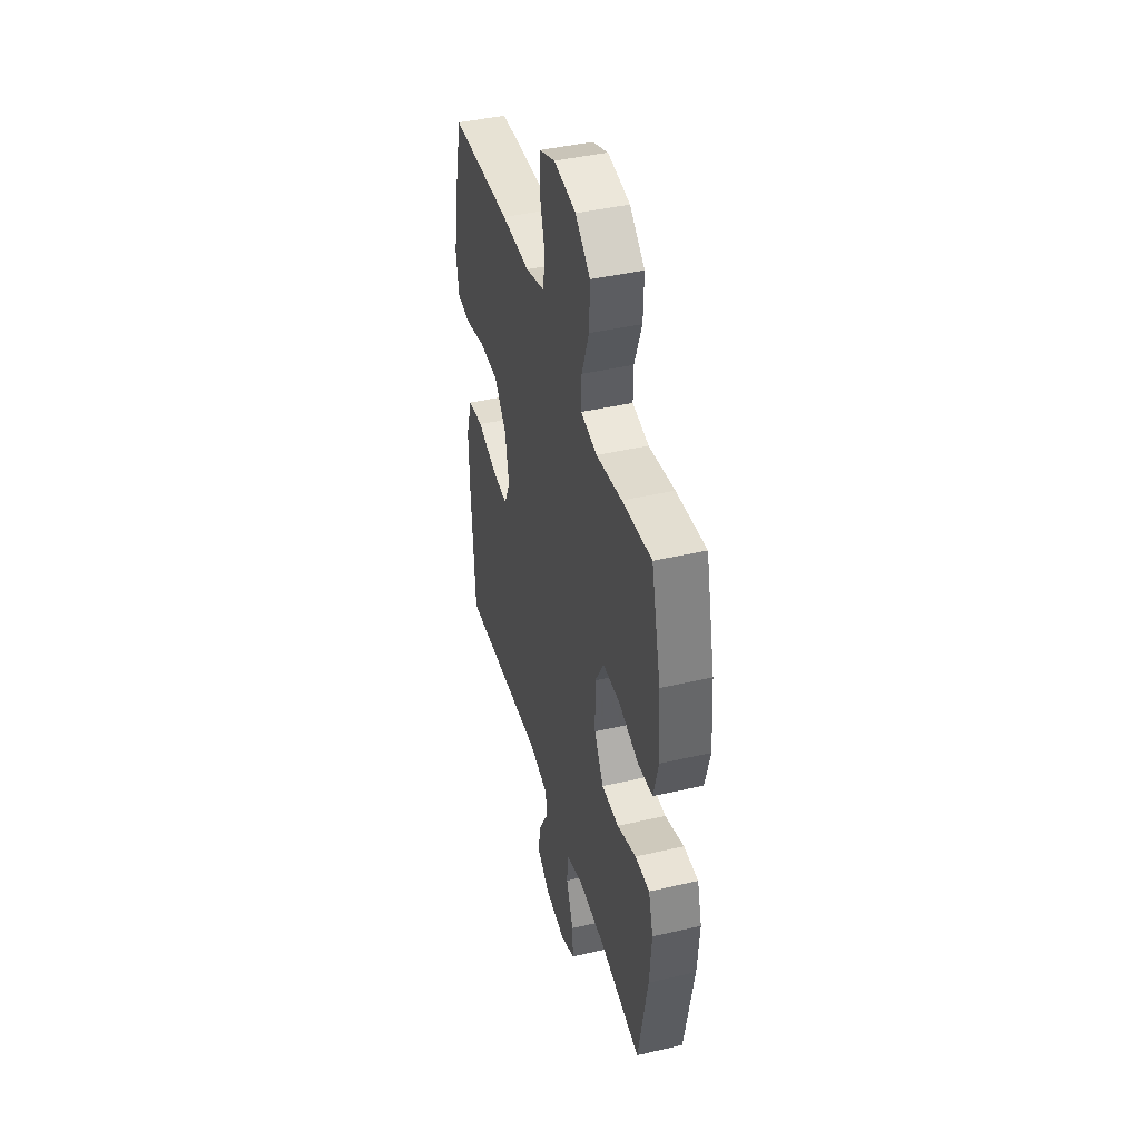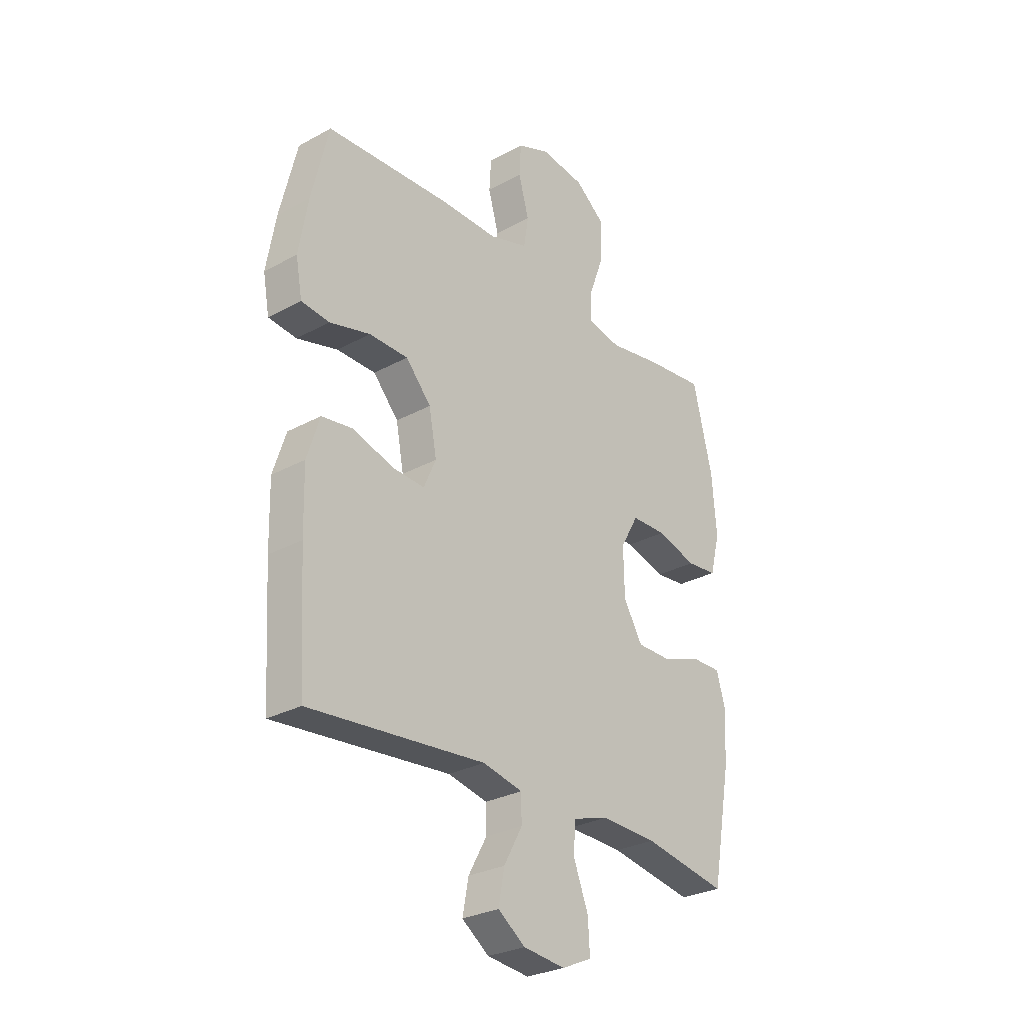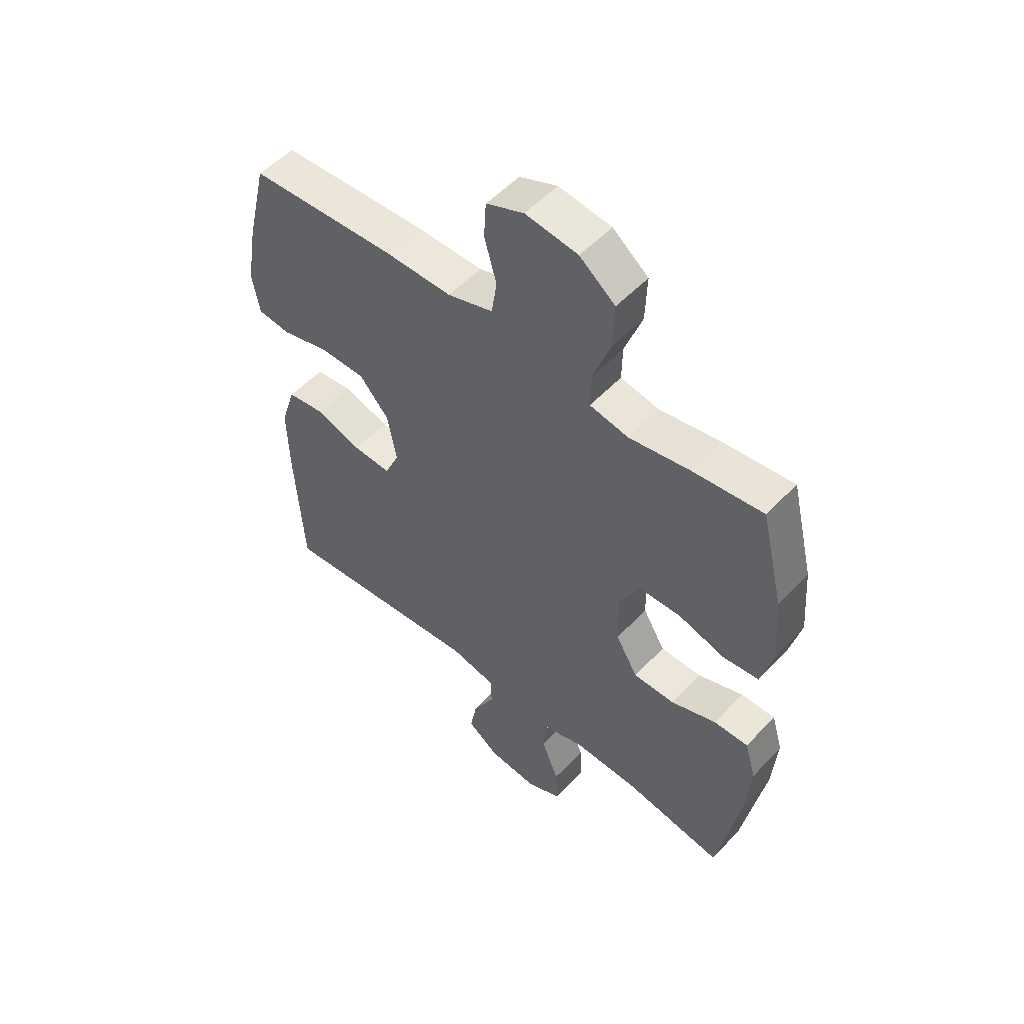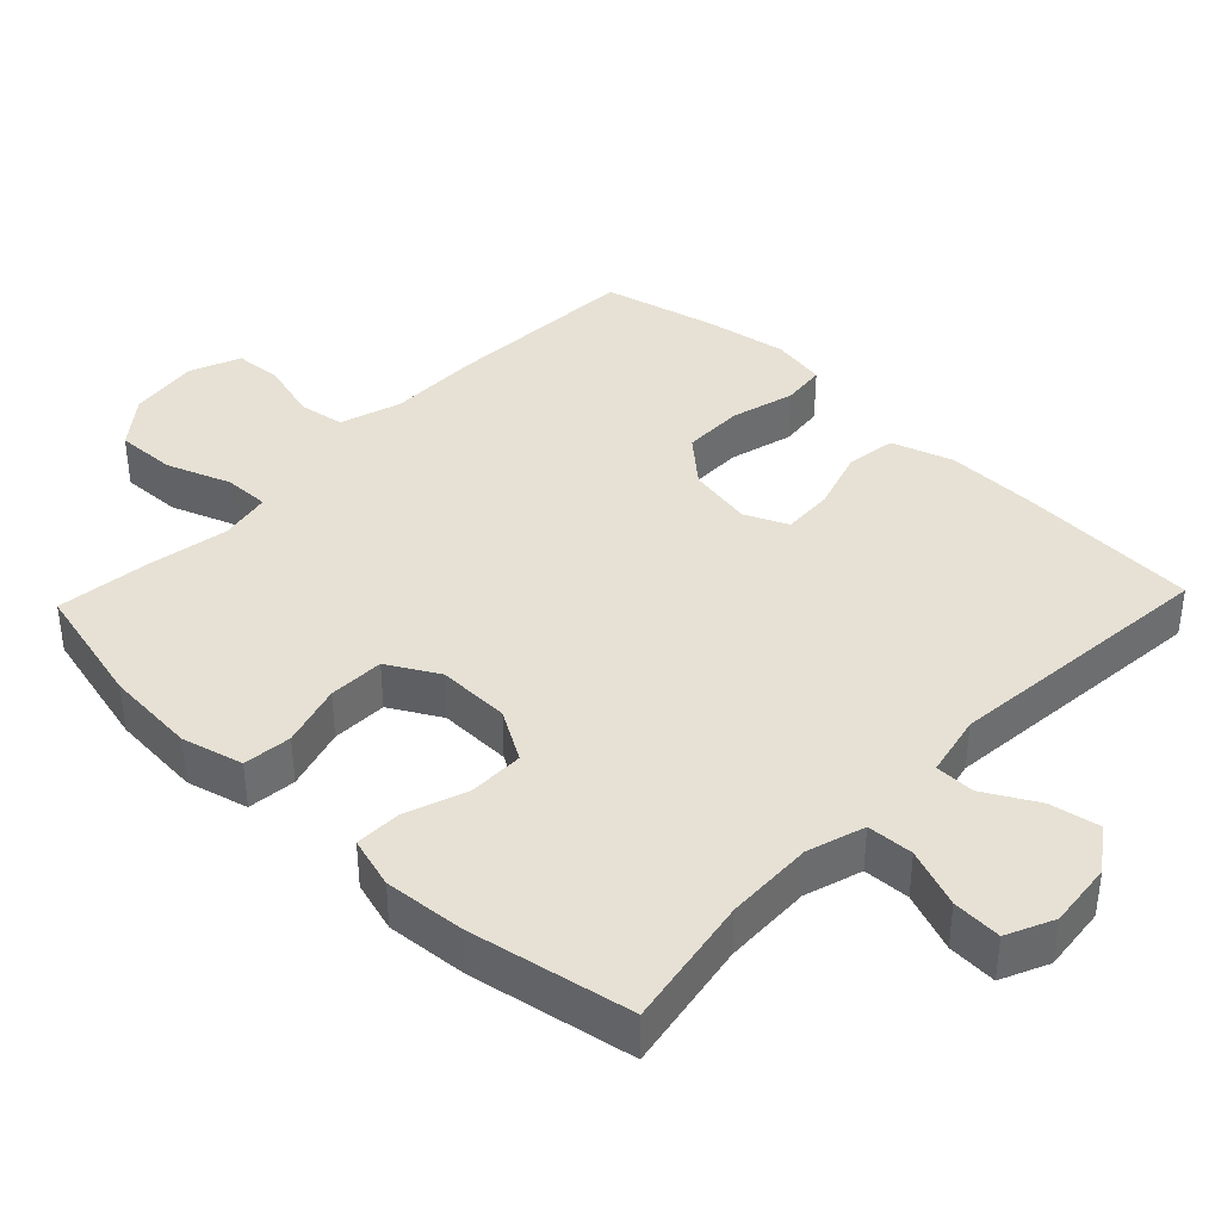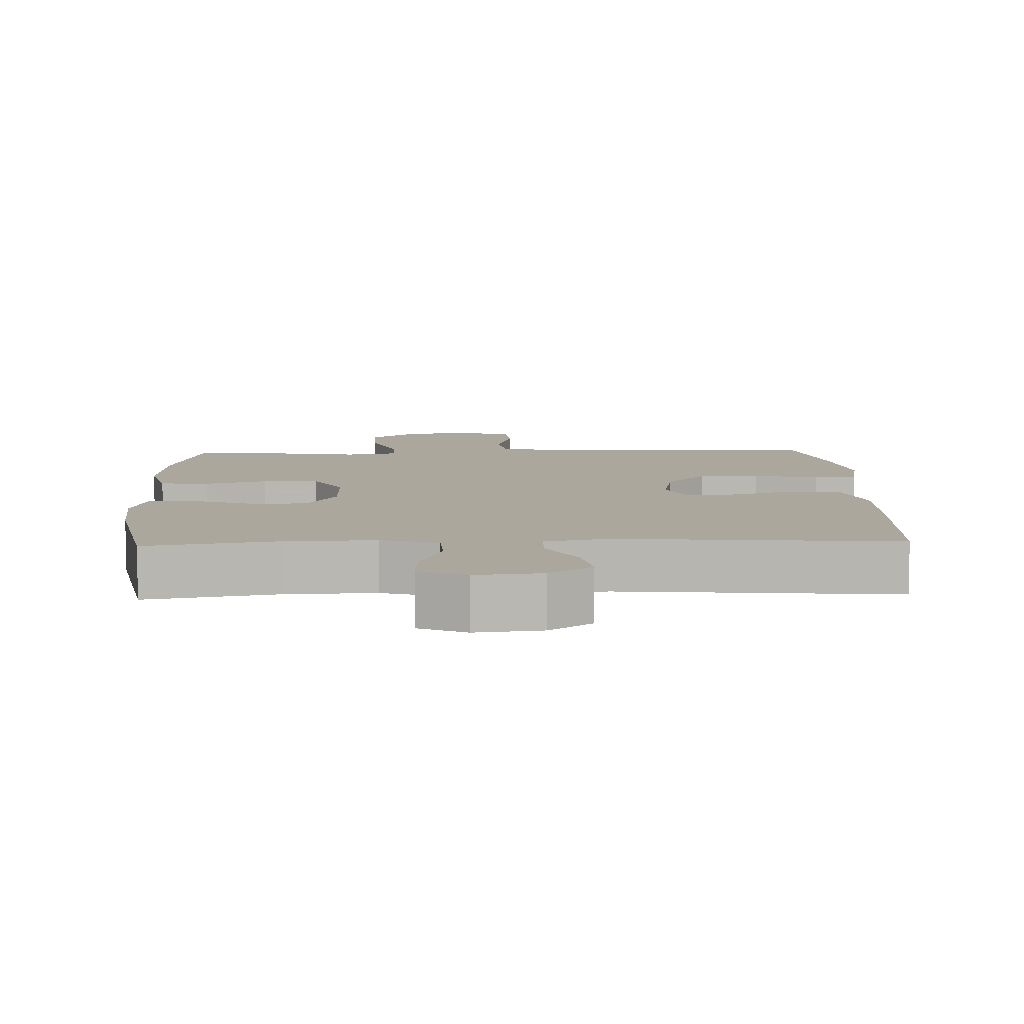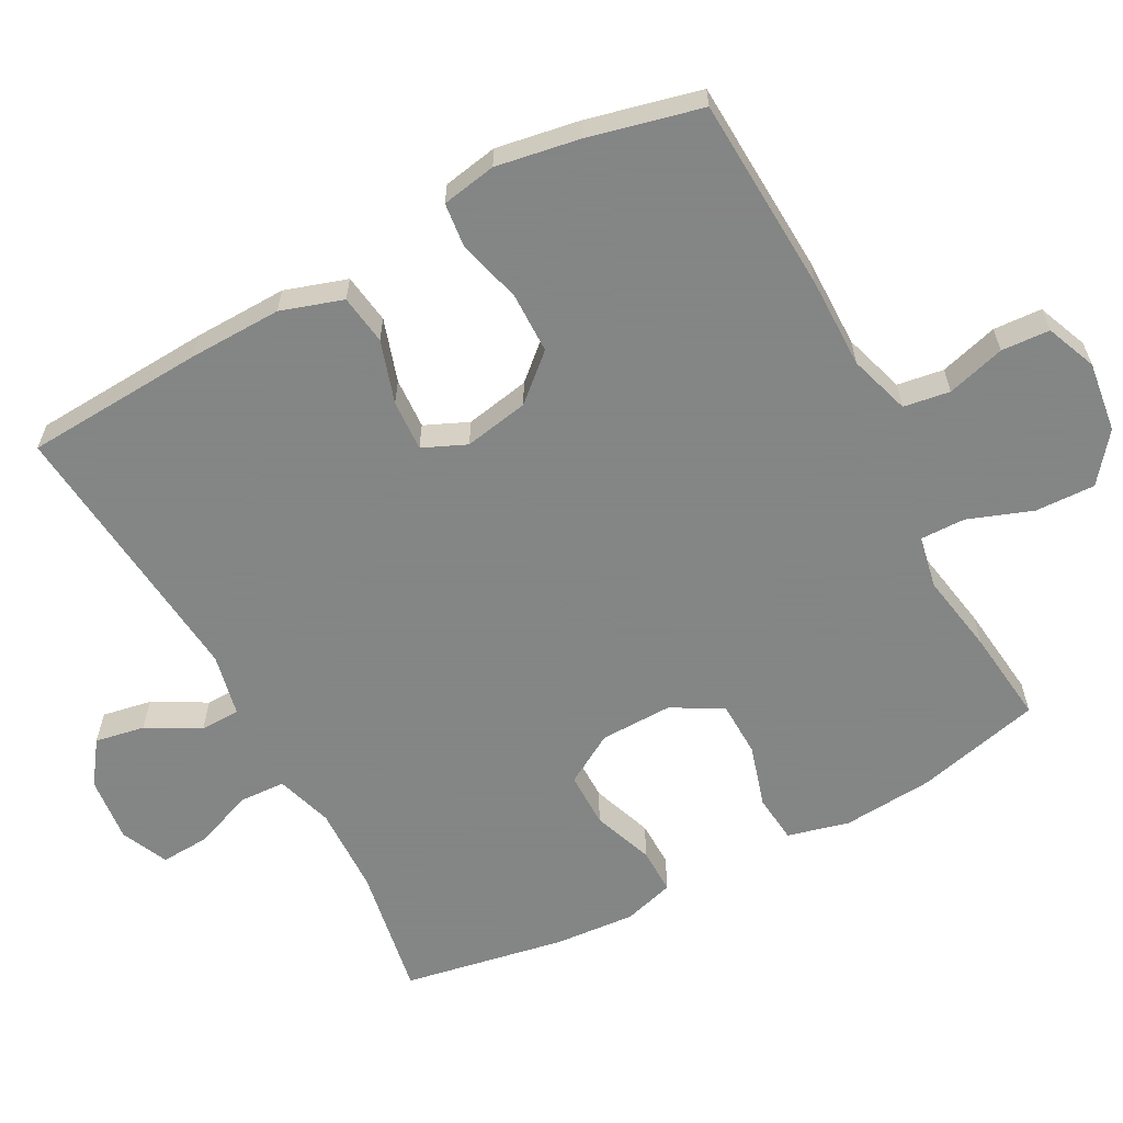
<metadata>
{"format":"obj","ext":"obj","renderer":"f3d","projection":"perspective","resolution":1024,"background":"white","views":[{"elev":43.0,"azim":74.6,"up":"+Z"},{"elev":-28.5,"azim":-50.5,"up":"+Z"},{"elev":53.1,"azim":41.8,"up":"+Z"},{"elev":39.0,"azim":133.7,"up":"+Y"},{"elev":8.3,"azim":177.8,"up":"+Y"},{"elev":-61.6,"azim":-61.8,"up":"+Y"}]}
</metadata>
<code>
v 0.5 0.07 -0.5
v 0.314 0.07 -0.467
v 0.19 0.07 -0.463
v 0.11 0.07 -0.488
v 0.107 0.07 -0.553
v 0.139 0.07 -0.636
v 0.143 0.07 -0.705
v 0.077 0.07 -0.735
v -0.016 0.07 -0.725
v -0.076 0.07 -0.682
v -0.063 0.07 -0.612
v -0.022 0.07 -0.538
v -0.023 0.07 -0.482
v -0.111 0.07 -0.463
v -0.5 0.07 -0.5
v -0.515 0.07 -0.248
v -0.518 0.07 -0.117
v -0.49 0.07 -0.03
v -0.42 0.07 -0.02
v -0.332 0.07 -0.048
v -0.26 0.07 -0.052
v -0.233 0.07 0.009
v -0.25 0.07 0.1
v -0.306 0.07 0.163
v -0.392 0.07 0.164
v -0.482 0.07 0.14
v -0.544 0.07 0.147
v -0.558 0.07 0.224
v -0.538 0.07 0.341
v -0.5 0.07 0.5
v -0.225 0.07 0.514
v -0.097 0.07 0.513
v -0.011 0.07 0.54
v -0.001 0.07 0.605
v -0.024 0.07 0.687
v -0.02 0.07 0.755
v 0.051 0.07 0.784
v 0.15 0.07 0.771
v 0.217 0.07 0.718
v 0.214 0.07 0.633
v 0.181 0.07 0.543
v 0.18 0.07 0.479
v 0.253 0.07 0.465
v 0.368 0.07 0.485
v 0.5 0.07 0.5
v 0.543 0.07 0.323
v 0.553 0.07 0.195
v 0.531 0.07 0.109
v 0.463 0.07 0.102
v 0.375 0.07 0.128
v 0.297 0.07 0.126
v 0.257 0.07 0.055
v 0.259 0.07 -0.047
v 0.301 0.07 -0.118
v 0.379 0.07 -0.118
v 0.465 0.07 -0.087
v 0.53 0.07 -0.086
v 0.551 0.07 -0.158
v 0.542 0.07 -0.272
v 0.5 0 -0.5
v 0.314 0 -0.467
v 0.19 0 -0.463
v 0.11 0 -0.488
v 0.107 0 -0.553
v 0.139 0 -0.636
v 0.143 0 -0.705
v 0.077 0 -0.735
v -0.016 0 -0.725
v -0.076 0 -0.682
v -0.063 0 -0.612
v -0.022 0 -0.538
v -0.023 0 -0.482
v -0.111 0 -0.463
v -0.5 0 -0.5
v -0.515 0 -0.248
v -0.518 0 -0.117
v -0.49 0 -0.03
v -0.42 0 -0.02
v -0.332 0 -0.048
v -0.26 0 -0.052
v -0.233 0 0.009
v -0.25 0 0.1
v -0.306 0 0.163
v -0.392 0 0.164
v -0.482 0 0.14
v -0.544 0 0.147
v -0.558 0 0.224
v -0.538 0 0.341
v -0.5 0 0.5
v -0.225 0 0.514
v -0.097 0 0.513
v -0.011 0 0.54
v -0.001 0 0.605
v -0.024 0 0.687
v -0.02 0 0.755
v 0.051 0 0.784
v 0.15 0 0.771
v 0.217 0 0.718
v 0.214 0 0.633
v 0.181 0 0.543
v 0.18 0 0.479
v 0.253 0 0.465
v 0.368 0 0.485
v 0.5 0 0.5
v 0.543 0 0.323
v 0.553 0 0.195
v 0.531 0 0.109
v 0.463 0 0.102
v 0.375 0 0.128
v 0.297 0 0.126
v 0.257 0 0.055
v 0.259 0 -0.047
v 0.301 0 -0.118
v 0.379 0 -0.118
v 0.465 0 -0.087
v 0.53 0 -0.086
v 0.551 0 -0.158
v 0.542 0 -0.272
f 58 59 1 2
f 55 56 57 58
f 54 55 58 2
f 53 54 2 3
f 52 53 3 4
f 47 48 49 50
f 47 50 51
f 46 47 51
f 43 44 45 46
f 42 43 46 51
f 38 39 40 41
f 38 41 42
f 37 38 42
f 34 35 36 37
f 33 34 37 42
f 32 33 42 51
f 25 26 27 28
f 24 25 28 29
f 17 18 19 20
f 17 20 21
f 14 15 16 17
f 13 14 17 21
f 9 10 11 12
f 9 12 13
f 8 9 13
f 5 6 7 8
f 4 5 8 13
f 52 4 13 21
f 24 29 30 31
f 23 24 31 32
f 22 23 32 51
f 21 22 51 52
f 61 60 118 117
f 117 116 115 114
f 61 117 114 113
f 62 61 113 112
f 63 62 112 111
f 109 108 107 106
f 110 109 106
f 110 106 105
f 105 104 103 102
f 110 105 102 101
f 100 99 98 97
f 101 100 97
f 101 97 96
f 96 95 94 93
f 101 96 93 92
f 110 101 92 91
f 87 86 85 84
f 88 87 84 83
f 79 78 77 76
f 80 79 76
f 76 75 74 73
f 80 76 73 72
f 71 70 69 68
f 72 71 68
f 72 68 67
f 67 66 65 64
f 72 67 64 63
f 80 72 63 111
f 90 89 88 83
f 91 90 83 82
f 110 91 82 81
f 111 110 81 80
f 1 60 61 2
f 2 61 62 3
f 3 62 63 4
f 4 63 64 5
f 5 64 65 6
f 6 65 66 7
f 7 66 67 8
f 8 67 68 9
f 9 68 69 10
f 10 69 70 11
f 11 70 71 12
f 12 71 72 13
f 13 72 73 14
f 14 73 74 15
f 15 74 75 16
f 16 75 76 17
f 17 76 77 18
f 18 77 78 19
f 19 78 79 20
f 20 79 80 21
f 21 80 81 22
f 22 81 82 23
f 23 82 83 24
f 24 83 84 25
f 25 84 85 26
f 26 85 86 27
f 27 86 87 28
f 28 87 88 29
f 29 88 89 30
f 30 89 90 31
f 31 90 91 32
f 32 91 92 33
f 33 92 93 34
f 34 93 94 35
f 35 94 95 36
f 36 95 96 37
f 37 96 97 38
f 38 97 98 39
f 39 98 99 40
f 40 99 100 41
f 41 100 101 42
f 42 101 102 43
f 43 102 103 44
f 44 103 104 45
f 45 104 105 46
f 46 105 106 47
f 47 106 107 48
f 48 107 108 49
f 49 108 109 50
f 50 109 110 51
f 51 110 111 52
f 52 111 112 53
f 53 112 113 54
f 54 113 114 55
f 55 114 115 56
f 56 115 116 57
f 57 116 117 58
f 58 117 118 59
f 59 118 60 1

</code>
